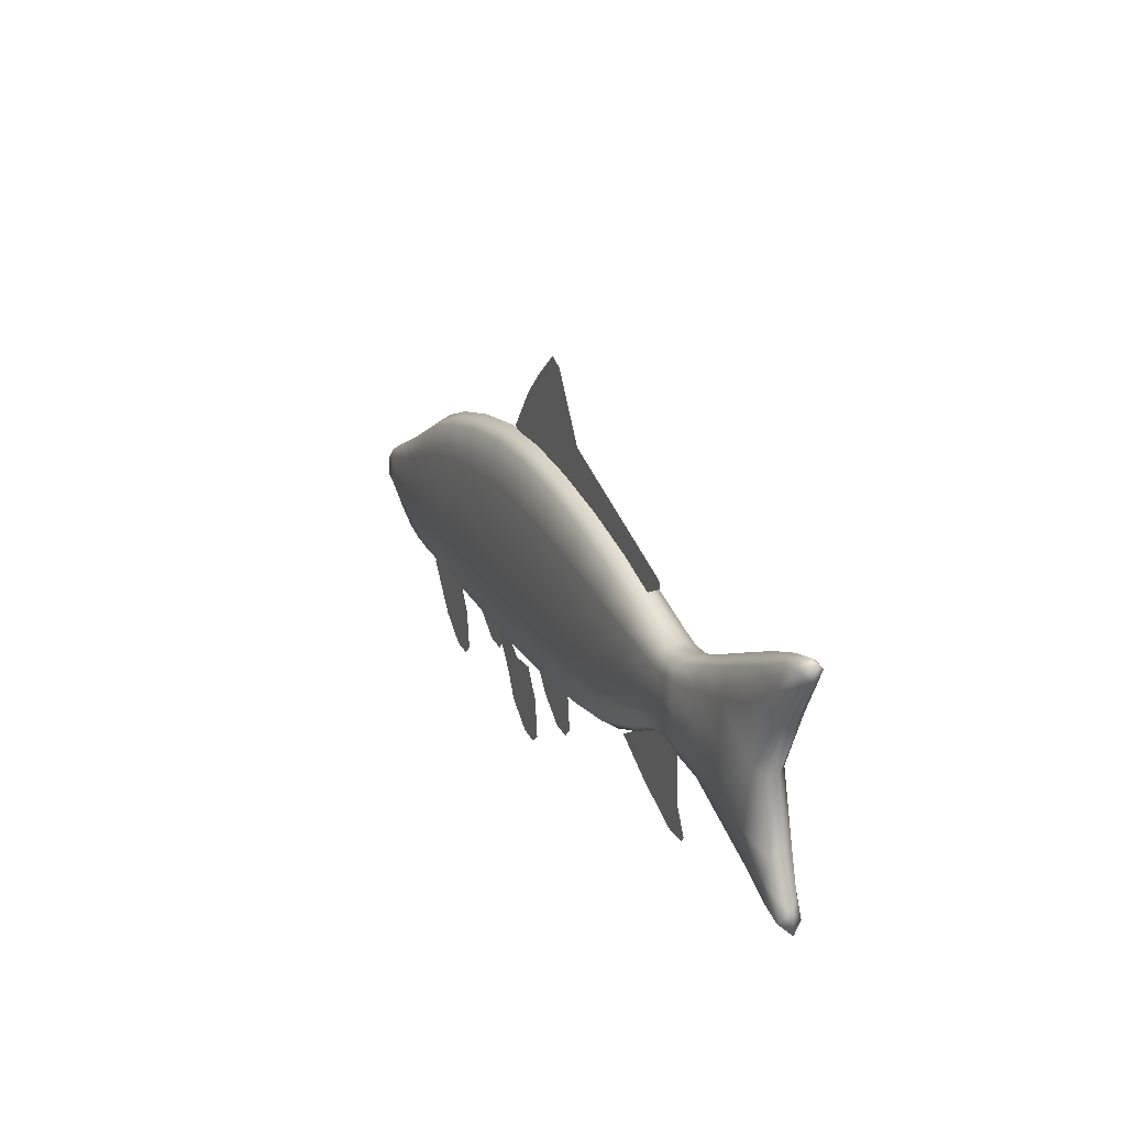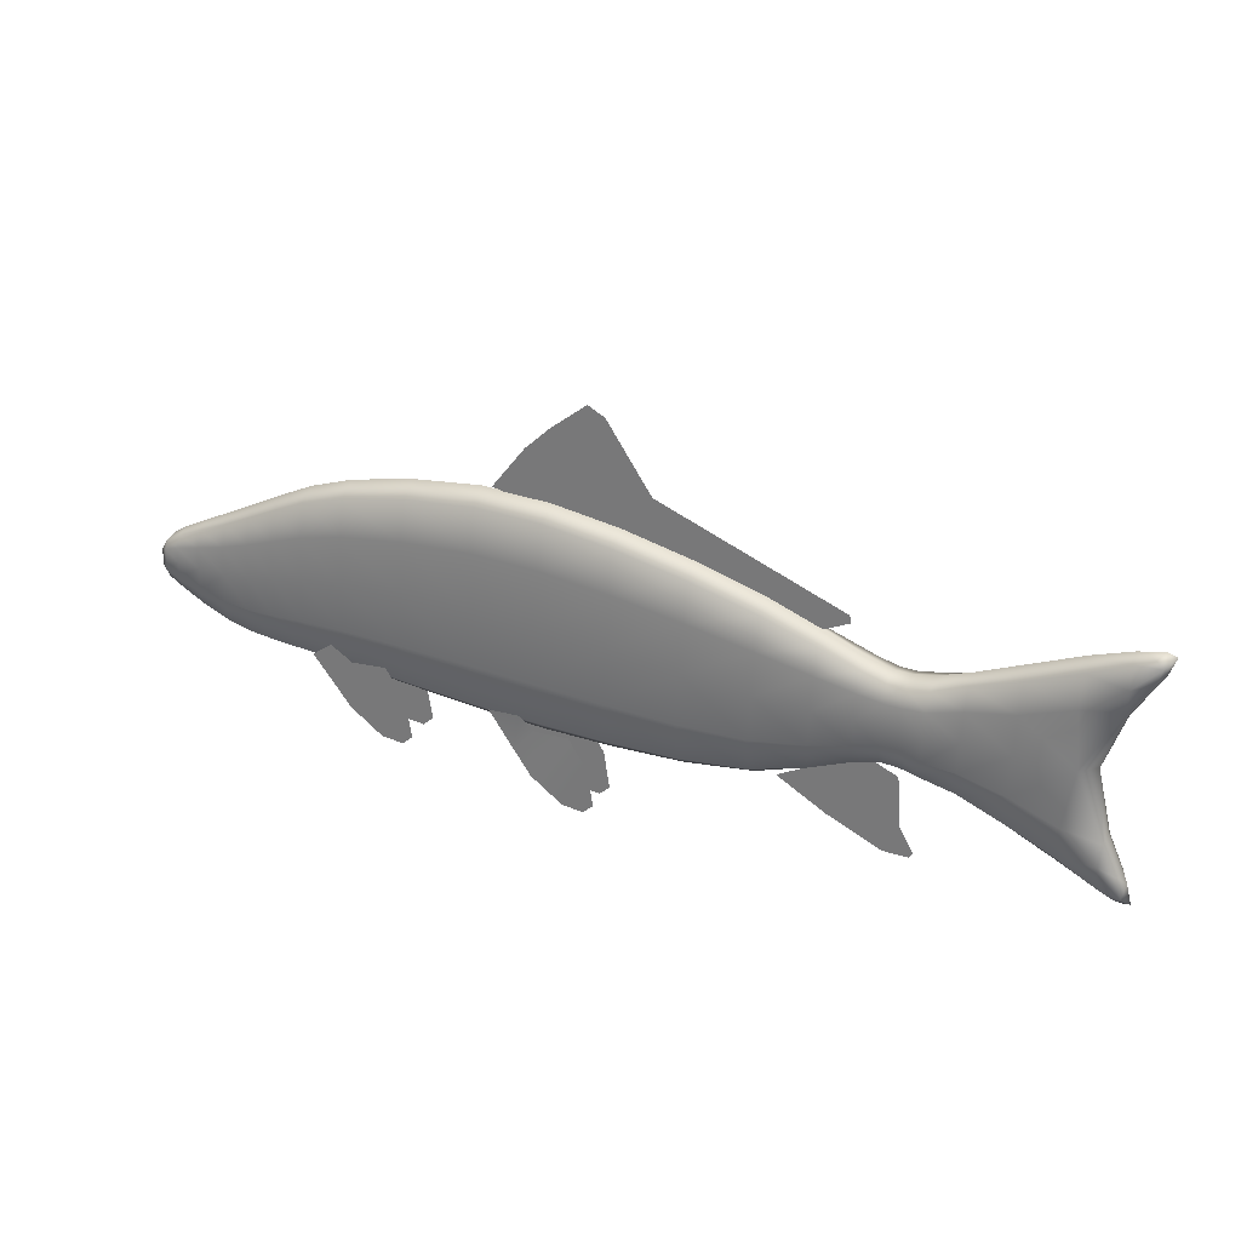
<metadata>
{"format":"obj","ext":"obj","renderer":"f3d","projection":"perspective","resolution":1024,"background":"white","views":[{"elev":20.3,"azim":-111.7,"up":"+Y"},{"elev":29.1,"azim":-153.0,"up":"+Y"}]}
</metadata>
<code>
o fishCube
v -1.063 3.946 0.07344
v -5.386 1.96 0.1494
v -6.121 2.313 0.174
v -6.069 2.501 0.1758
v -1.283 4.331 0.08551
v 1.288 5.516 0.04039
v 1.922 4.909 0.01408
v -0.2441 3.101 0.03844
v -0.1053 6.041 0.08453
v 0.3353 6.276 0.07733
v -5.815 -2.684 0.000841
v -6.616 -0.8713 0.05172
v -4.55 -1.977 -0.01927
v -7.59 -2.537 0.04828
v -7.485 -1.237 0.06756
v -7.218 -3.29 0.02617
v -7.948 -3.149 0.04704
v 2.114 -2.908 -0.5275
v 1.924 -1.914 -0.5385
v 2.759 -1.947 -0.5602
v 1.623 -3.514 -0.5721
v 1.529 -2.266 -0.5018
v 0.1121 -2.933 -0.524
v 0.609 -2.187 -0.5241
v 0.7875 -4.1 -0.5608
v -0.0516 -3.909 -0.5364
v 7.146 -2.224 -0.729
v 7.124 -1.199 -0.7111
v 7.655 -1.594 -0.7312
v 6.638 -2.854 -0.7267
v 6.538 -1.558 -0.7023
v 5.068 -2.251 -0.6768
v 5.584 -1.476 -0.6768
v 5.77 -3.463 -0.715
v 4.898 -3.264 -0.6896
v 10.98 -1.154 -0.2945
v 10.21 -1.301 -0.6742
v 10.96 -1.001 -0.6643
v 11.61 -0.7885 -0.3042
v 10.98 -1.013 0.08052
v 10.23 -1.314 0.1184
v 10.23 -1.499 -0.2813
v 10.9 1.195 -0.253
v 10.13 1.385 -0.6268
v 10.13 1.57 -0.2271
v 10.15 1.372 0.1658
v 10.92 1.042 0.1168
v 11.55 0.8643 -0.2751
v 10.9 1.054 -0.628
v 10.91 0.6162 -0.7599
v 10.17 0.04446 -0.7826
v 10.14 0.8119 -0.769
v 11.55 0.7674 -0.6311
v 11.56 0.4605 -0.7547
v 10.93 0.02895 -0.7703
v 11.93 0.6198 -0.2887
v 11.57 0.7554 0.07737
v 11.94 0.543 0.05824
v 12.07 0.4122 -0.03764
v 12.11 0.4238 -0.2966
v 12.06 0.4209 -0.5535
v 11.92 0.5547 -0.6382
v 10.95 0.0122 0.2228
v 11.58 0.4446 0.19
v 10.93 0.5994 0.2332
v 10.17 0.794 0.2877
v 10.19 0.02663 0.2742
v 9.505 -1.69 -0.2663
v 9.509 -1.47 0.1573
v 8.754 -1.792 -0.249
v 9.488 -1.455 -0.6818
v 7.859 0.4295 0.4017
v 8.673 1.297 0.388
v 7.823 1.586 0.4221
v 8.645 2.074 0.2562
v 7.792 2.455 0.2899
v 6.669 1.863 0.456
v 6.709 0.5804 0.4333
v 9.463 -0.7708 -0.8096
v 10.19 -0.7229 -0.7961
v 8.735 -1.527 -0.6811
v 8.707 -0.7495 -0.813
v 9.435 0.1389 -0.7935
v 9.41 1.714 0.2135
v 9.392 1.949 -0.202
v 9.388 1.729 -0.6255
v 8.623 2.089 -0.6173
v 8.626 2.34 -0.176
v 9.463 0.1201 0.3252
v 9.435 1.03 0.3413
v 8.705 0.2639 0.3698
v 4.959 3.161 0.3736
v 6.614 3.156 -0.1113
v 4.937 3.522 -0.06263
v 4.937 3.176 -0.5113
v 3.054 3.368 -0.4604
v 3.054 3.739 -0.01129
v 3.077 3.353 0.4245
v 7.916 -1.873 -0.2291
v 8.757 -1.541 0.1923
v 7.918 -1.591 0.2185
v 6.776 -1.662 0.2462
v 6.774 -1.975 -0.2019
v 6.753 -1.647 -0.6387
v 7.896 -1.576 -0.6664
v 7.772 2.752 -0.1474
v 7.77 2.47 -0.595
v 6.613 2.842 -0.5594
v 6.636 2.827 0.3255
v 7.865 -0.7067 -0.7986
v 8.675 0.2835 -0.7948
v 6.72 -0.6823 -0.7692
v 7.829 0.4494 -0.7782
v 1.341 2.159 0.5959
v 3.163 0.7067 0.5253
v 3.116 2.218 0.5519
v 1.302 3.303 0.4686
v -0.4714 3.061 0.5094
v -0.4335 1.963 0.6375
v 1.388 0.6376 0.569
v 5.055 -0.716 -0.7276
v 6.68 0.6003 -0.7465
v 5.092 -1.781 -0.5989
v 3.18 -0.7844 -0.6813
v 5.011 0.7001 -0.7026
v 5.04 0.6802 0.4773
v 4.996 2.096 0.5023
v 5.114 -2.142 -0.1627
v 5.114 -1.795 0.286
v 3.242 -1.935 0.3311
v 3.242 -2.305 -0.118
v 3.219 -1.92 -0.5538
v -2.312 1.668 0.6802
v -0.388 0.5021 0.6117
v -2.348 2.675 0.5504
v -4.102 2.22 0.5872
v -4.071 1.353 0.7194
v -2.271 0.3294 0.6565
v 1.445 -2.008 -0.5104
v 1.468 -2.396 -0.07463
v 1.468 -2.023 0.3745
v -0.3119 -2.409 -0.02976
v 1.279 3.691 0.03287
v 1.279 3.318 -0.4163
v -0.494 3.433 0.07341
v 1.359 0.6575 -0.6108
v 1.406 -0.8644 -0.6377
v -0.3344 -2.037 -0.4658
v -0.3723 -0.9386 -0.5939
v -0.4179 0.522 -0.5681
v -5.528 1.999 0.1767
v -4.122 2.516 0.1498
v -4.124 2.235 -0.2977
v -5.532 1.782 -0.2697
v -6.55 1.587 0.1956
v -5.509 1.767 0.6152
v -2.202 -2.339 0.0193
v -0.312 -2.052 0.4191
v -2.201 -2.012 0.4676
v -3.978 -2.096 0.06837
v -2.224 -1.997 -0.4172
v -2.369 3.018 0.1139
v -0.4938 3.076 -0.3755
v -2.37 2.69 -0.3345
v -2.301 0.3493 -0.5233
v -2.259 -0.9898 -0.547
v -3.998 -1.8 -0.369
v -4.029 -0.9331 -0.5012
v -8.099 0.2131 0.8206
v -7.57 0.8033 0.7824
v -8.119 0.8522 0.8319
v -7.587 1.239 0.6467
v -8.138 1.334 0.6883
v -8.924 0.9914 0.6782
v -8.899 0.2056 0.6643
v -5.459 -0.6835 -0.4608
v -4.065 0.2198 -0.4808
v -5.434 -1.359 -0.3252
v -6.483 -0.9264 -0.2882
v -6.502 -0.4197 -0.4257
v -5.487 0.2139 -0.4449
v -5.485 1.091 0.7508
v -4.035 0.1999 0.699
v -6.534 1.412 0.632
v -6.515 0.9051 0.7695
v -5.457 0.194 0.7349
v -5.416 -1.591 0.1133
v -3.976 -1.815 0.5159
v -5.411 -1.374 0.5597
v -6.467 -1.102 0.1482
v -10.05 -1.616 -0.1112
v -8.861 -1.359 0.2045
v -10.03 -1.882 0.2253
v -10.03 -1.627 0.571
v -11.24 -2.17 0.5695
v -11.24 -2.447 0.2464
v -11.26 -2.159 -0.06665
v -8.075 -1.055 0.1897
v -7.546 -0.7692 -0.2495
v -7.53 -0.921 0.1781
v -7.524 -0.7838 0.6109
v -8.068 -0.9028 0.6488
v -8.859 -1.168 0.532
v -8.876 -1.157 -0.1161
v -8.092 -0.8874 -0.2638
v -8.155 1.502 0.2348
v -7.602 1.391 0.219
v -7.609 1.254 -0.2138
v -8.161 1.349 -0.2243
v -8.961 1.594 -0.06756
v -8.959 1.785 0.26
v -8.945 1.583 0.5806
v -8.13 0.2336 -0.3961
v -7.563 -0.3333 -0.3853
v -8.11 -0.4055 -0.4074
v -8.897 -0.5656 -0.2138
v -8.921 0.2202 -0.1999
v -7.115 -0.3205 -0.396
v -6.523 0.2526 -0.4138
v -7.098 -0.7561 -0.2603
v -7.133 0.2569 -0.3858
v -7.155 1.402 0.2078
v -6.556 1.427 -0.2466
v -7.161 1.265 -0.2246
v -7.139 1.251 0.6352
v -7.083 -0.9077 0.167
v -6.461 -0.9412 0.5904
v -7.076 -0.7706 0.5995
v -7.122 0.815 0.7708
v -6.494 0.2328 0.7576
v -7.552 0.2253 0.7722
v -7.104 0.2376 0.7606
v -12.24 -1.551 0.0107
v -11.3 -1.312 -0.1576
v -12.2 -2.114 -0.09189
v -12.15 -2.68 -0.01056
v -12.76 -2.837 0.002164
v -12.65 -2.367 0.07885
v -10.15 2.024 0.6355
v -10.16 2.291 0.299
v -10.16 2.036 -0.04669
v -11.42 2.534 0.0165
v -11.42 2.811 0.3395
v -11.4 2.523 0.6526
v -10.11 0.212 -0.1926
v -10.08 -0.8313 -0.2111
v -11.52 0.1874 -0.07935
v -10.09 0.1967 0.717
v -10.12 1.24 0.7354
v -11.38 1.674 0.7439
v -11.5 0.1747 0.6746
v -10.05 -0.8466 0.6986
v -8.875 -0.5802 0.6505
v -11.27 -1.327 0.6906
v -10.14 1.255 -0.1742
v -8.946 1.006 -0.186
v -11.4 1.689 -0.1043
v -12.38 1.796 0.623
v -12.37 2.366 0.7243
v -12.36 2.939 0.6417
v -13.01 2.983 0.6589
v -12.86 2.533 0.5761
v -6.473 -0.4395 0.7458
v -7.086 -0.3399 0.7504
v -7.534 -0.3527 0.762
v -6.544 0.9248 -0.402
v -7.151 0.8343 -0.3756
v -7.581 0.2447 -0.3751
v -7.599 0.8226 -0.3649
v -8.15 0.8727 -0.3848
v -3.999 -0.953 0.6787
v -5.429 -0.7034 0.7191
v -4.101 1.373 -0.4605
v -5.515 1.111 -0.4291
v -8.08 -0.426 0.8094
v -0.4634 1.983 -0.5423
v -2.342 1.688 -0.4997
v 1.311 2.179 -0.5839
v 3.086 2.238 -0.6279
v 3.133 0.7266 -0.6546
v -0.3425 -0.9585 0.586
v -2.229 -1.01 0.6329
v 5.085 -0.7359 0.4523
v 6.749 -0.7022 0.4107
v 3.21 -0.8043 0.4986
v 4.966 2.116 -0.6776
v 6.64 1.883 -0.7239
v 1.436 -0.8843 0.5422
v 7.793 1.606 -0.7578
v 8.643 1.317 -0.7765
v 9.491 -0.7897 0.3092
v 10.22 -0.7408 0.2606
v 8.737 -0.7691 0.3516
v 9.406 1.049 -0.7774
v 7.895 -0.7266 0.3812
v 10.97 -0.575 0.2124
v 11.61 -0.6908 0.05183
v 11.6 -0.3818 0.1754
v 11.97 -0.5381 -0.3092
v 11.59 -0.6789 -0.6567
v 11.96 -0.4584 -0.656
v 12.08 -0.3262 -0.5667
v 12.13 -0.3427 -0.3101
v 12.1 -0.3349 -0.05083
v 11.97 -0.4701 0.04034
v 10.95 -0.5583 -0.7806
v 11.58 -0.3659 -0.7693
v -13.23 3.192 0.3918
v -12.83 3.123 0.1761
v -13.02 2.992 0.1071
v -13.05 2.713 0.3794
v -12.82 3.116 0.5849
v -12.98 3.262 0.3866
v -12.36 3.135 0.3689
v -12.37 2.949 0.08992
v -12.39 2.379 -0.0114
v -12.39 1.806 0.07119
v -12.88 2.54 0.1674
v -11.9 0.1591 0.3071
v -12.39 1.611 0.344
v -12.81 -2.578 0.2838
v -12.94 -3.081 0.2787
v -12.58 -2.935 0.06745
v -12.7 -3.104 0.2723
v -12.57 -2.942 0.4762
v -12.75 -2.846 0.5539
v -12.13 -2.873 0.2618
v -12.14 -2.69 0.5412
v -12.18 -2.127 0.6438
v -12.23 -1.561 0.5625
v -12.64 -2.374 0.4876
v -12.25 -1.368 0.2901
v 12.17 0.239 -0.3013
v 12.11 0.05875 -0.6513
v 12.11 0.2692 -0.6476
v 12.12 0.2574 0.04878
v 12.13 0.047 0.04507
v 12.18 0.05398 -0.3046
v 12.19 -0.1427 -0.3081
v 12.12 -0.1618 -0.6552
v 12.14 -0.1736 0.04117
v 11.95 -0.235 -0.7682
v 11.57 0.04806 -0.7619
v 11.94 0.05738 -0.763
v 11.95 0.3283 0.1705
v 11.59 0.03212 0.1827
v 11.96 0.04172 0.1655
v 11.93 0.3439 -0.758
v 11.97 -0.2506 0.1603
v 2.137 -2.923 0.3548
v 2.115 -1.936 0.372
v 2.626 -2.316 0.3526
v 1.647 -3.53 0.3569
v 1.551 -2.281 0.3804
v 0.1356 -2.948 0.405
v 0.6326 -2.203 0.405
v 0.8111 -4.115 0.3682
v -0.02807 -3.924 0.3927
v 7.172 -2.242 0.3014
v 7.15 -1.217 0.3192
v 7.681 -1.611 0.2991
v 6.664 -2.872 0.3036
v 6.564 -1.575 0.328
v 5.094 -2.268 0.3536
v 5.61 -1.494 0.3535
v 5.796 -3.48 0.3153
v 4.924 -3.282 0.3408
v 2.791 3.774 -0.02707
v -7.867 -3.291 0.04257
v 0.2148 -4.157 -0.5473
v 5.175 -3.522 -0.7009
v 0.2383 -4.172 0.3818
v 5.201 -3.539 0.3294
f 1 2 3
f 1 4 5
f 1 6 7
f 7 8 1
f 6 9 10
f 11 12 13
f 11 14 15
f 16 17 14
f 18 19 20
f 21 22 18
f 21 23 24
f 25 26 23
f 27 28 29
f 30 31 27
f 30 32 33
f 34 35 32
f 36 37 38
f 38 39 36
f 39 40 36
f 36 41 42
f 43 44 45
f 43 46 47
f 47 48 43
f 48 49 43
f 50 51 52
f 52 49 50
f 50 53 54
f 54 55 50
f 56 53 48
f 56 57 58
f 56 59 60
f 56 61 62
f 63 64 65
f 65 57 47
f 47 66 65
f 65 67 63
f 68 37 42
f 68 41 69
f 69 70 68
f 70 71 68
f 72 73 74
f 74 75 76
f 76 77 74
f 74 78 72
f 79 51 80
f 79 37 71
f 79 81 82
f 82 83 79
f 84 45 85
f 45 86 85
f 85 87 88
f 85 75 84
f 89 66 90
f 90 46 84
f 84 73 90
f 90 91 89
f 92 93 94
f 93 95 94
f 94 96 97
f 94 98 92
f 99 81 70
f 99 100 101
f 99 102 103
f 99 104 105
f 76 88 106
f 88 107 106
f 106 108 93
f 106 109 76
f 110 111 82
f 82 105 110
f 110 104 112
f 112 113 110
f 114 115 116
f 114 98 117
f 114 118 119
f 119 120 114
f 121 122 112
f 121 104 123
f 123 124 121
f 124 125 121
f 126 77 127
f 127 109 92
f 92 116 127
f 127 115 126
f 123 103 128
f 103 129 128
f 128 130 131
f 128 132 123
f 133 134 119
f 119 135 133
f 133 136 137
f 137 138 133
f 139 131 140
f 131 141 140
f 141 142 140
f 142 139 140
f 117 97 143
f 97 144 143
f 144 145 143
f 145 117 143
f 146 124 147
f 147 132 139
f 147 148 149
f 147 150 146
f 151 136 152
f 151 153 154
f 154 155 151
f 155 156 151
f 157 148 142
f 157 158 159
f 159 160 157
f 160 161 157
f 162 118 145
f 162 163 164
f 164 152 162
f 152 135 162
f 165 149 166
f 149 161 166
f 166 167 168
f 168 165 166
f 169 170 171
f 171 172 173
f 173 174 171
f 171 175 169
f 176 177 168
f 168 178 176
f 176 179 180
f 180 181 176
f 182 183 137
f 137 156 182
f 182 184 185
f 185 186 182
f 187 167 160
f 187 188 189
f 189 190 187
f 190 178 187
f 191 192 193
f 192 194 193
f 193 195 196
f 193 197 191
f 198 199 200
f 198 201 202
f 198 203 192
f 198 204 205
f 206 172 207
f 206 208 209
f 206 210 211
f 206 212 173
f 213 214 215
f 214 205 215
f 205 216 215
f 215 217 213
f 218 219 180
f 180 220 218
f 218 199 214
f 214 221 218
f 222 184 155
f 222 223 224
f 224 207 222
f 207 225 222
f 226 179 190
f 226 227 228
f 228 200 226
f 200 220 226
f 229 230 185
f 185 225 229
f 225 170 229
f 229 231 232
f 233 234 235
f 235 197 236
f 236 237 235
f 235 238 233
f 239 211 240
f 211 241 240
f 240 242 243
f 240 244 239
f 245 216 246
f 246 204 191
f 191 234 246
f 246 247 245
f 248 174 249
f 249 212 239
f 239 250 249
f 249 251 248
f 252 203 253
f 253 248 252
f 252 251 254
f 254 194 252
f 255 210 256
f 256 245 255
f 255 247 257
f 257 241 255
f 258 250 259
f 259 244 260
f 260 261 259
f 259 262 258
f 228 263 264
f 264 230 232
f 232 265 264
f 264 201 228
f 224 266 267
f 267 219 221
f 267 268 269
f 269 224 267
f 270 208 269
f 269 213 270
f 270 217 256
f 256 209 270
f 189 271 272
f 272 183 186
f 186 263 272
f 272 227 189
f 154 273 274
f 274 177 181
f 181 266 274
f 274 223 154
f 202 265 275
f 265 169 275
f 275 175 253
f 253 202 275
f 164 276 277
f 277 150 165
f 165 273 277
f 277 153 164
f 278 96 279
f 278 280 146
f 146 276 278
f 278 163 144
f 159 281 282
f 281 138 282
f 138 271 282
f 282 188 159
f 283 102 284
f 283 78 126
f 126 285 283
f 285 129 283
f 286 108 287
f 287 125 286
f 286 280 279
f 279 95 286
f 288 130 285
f 285 120 288
f 288 134 281
f 288 158 141
f 289 87 290
f 290 113 289
f 289 122 287
f 287 107 289
f 291 41 292
f 291 67 89
f 89 293 291
f 291 100 69
f 294 44 52
f 52 83 294
f 294 111 290
f 290 86 294
f 101 293 295
f 295 91 72
f 72 284 295
f 295 102 101
f 296 297 298
f 298 63 296
f 296 67 292
f 292 40 296
f 299 297 39
f 299 300 301
f 299 302 303
f 299 304 305
f 38 80 306
f 306 51 55
f 55 307 306
f 306 300 38
f 308 309 310
f 310 311 308
f 311 261 308
f 308 312 313
f 260 243 314
f 243 315 314
f 314 309 313
f 314 312 260
f 316 242 257
f 257 317 316
f 316 318 310
f 310 315 316
f 317 319 320
f 319 258 320
f 320 262 311
f 320 318 317
f 321 237 322
f 322 323 324
f 322 325 326
f 326 321 322
f 236 196 327
f 196 328 327
f 327 325 324
f 327 323 236
f 329 195 254
f 254 330 329
f 329 331 326
f 326 328 329
f 330 319 332
f 319 233 332
f 332 238 321
f 332 331 330
f 333 334 335
f 333 61 60
f 333 59 336
f 333 337 338
f 339 302 340
f 339 334 338
f 339 337 341
f 339 304 303
f 301 307 342
f 342 343 344
f 344 340 342
f 340 301 342
f 58 64 345
f 345 346 347
f 347 336 345
f 336 58 345
f 348 343 54
f 54 62 348
f 62 335 348
f 335 344 348
f 349 346 298
f 298 305 349
f 305 341 349
f 341 347 349
f 350 351 352
f 353 354 350
f 353 355 356
f 357 358 355
f 359 360 361
f 362 363 359
f 362 364 365
f 366 367 364
f 1 8 2
f 1 3 4
f 1 5 6
f 7 368 8
f 6 5 9
f 11 15 12
f 11 16 14
f 16 369 17
f 18 22 19
f 21 24 22
f 21 25 23
f 25 370 26
f 27 31 28
f 30 33 31
f 30 34 32
f 34 371 35
f 36 42 37
f 38 300 39
f 39 297 40
f 36 40 41
f 43 49 44
f 43 45 46
f 47 57 48
f 48 53 49
f 50 55 51
f 52 44 49
f 50 49 53
f 54 343 55
f 56 62 53
f 56 48 57
f 56 58 59
f 56 60 61
f 63 346 64
f 65 64 57
f 47 46 66
f 65 66 67
f 68 71 37
f 68 42 41
f 69 100 70
f 70 81 71
f 72 91 73
f 74 73 75
f 76 109 77
f 74 77 78
f 79 83 51
f 79 80 37
f 79 71 81
f 82 111 83
f 84 46 45
f 45 44 86
f 85 86 87
f 85 88 75
f 89 67 66
f 90 66 46
f 84 75 73
f 90 73 91
f 92 109 93
f 93 108 95
f 94 95 96
f 94 97 98
f 99 105 81
f 99 70 100
f 99 101 102
f 99 103 104
f 76 75 88
f 88 87 107
f 106 107 108
f 106 93 109
f 110 113 111
f 82 81 105
f 110 105 104
f 112 122 113
f 114 120 115
f 114 116 98
f 114 117 118
f 119 134 120
f 121 125 122
f 121 112 104
f 123 132 124
f 124 280 125
f 126 78 77
f 127 77 109
f 92 98 116
f 127 116 115
f 123 104 103
f 103 102 129
f 128 129 130
f 128 131 132
f 133 138 134
f 119 118 135
f 133 135 136
f 137 183 138
f 139 132 131
f 131 130 141
f 141 158 142
f 142 148 139
f 117 98 97
f 97 96 144
f 144 163 145
f 145 118 117
f 146 280 124
f 147 124 132
f 147 139 148
f 147 149 150
f 151 156 136
f 151 152 153
f 154 223 155
f 155 184 156
f 157 161 148
f 157 142 158
f 159 188 160
f 160 167 161
f 162 135 118
f 162 145 163
f 164 153 152
f 152 136 135
f 165 150 149
f 149 148 161
f 166 161 167
f 168 177 165
f 169 231 170
f 171 170 172
f 173 212 174
f 171 174 175
f 176 181 177
f 168 167 178
f 176 178 179
f 180 219 181
f 182 186 183
f 137 136 156
f 182 156 184
f 185 230 186
f 187 178 167
f 187 160 188
f 189 227 190
f 190 179 178
f 191 204 192
f 192 203 194
f 193 194 195
f 193 196 197
f 198 205 199
f 198 200 201
f 198 202 203
f 198 192 204
f 206 173 172
f 206 207 208
f 206 209 210
f 206 211 212
f 213 268 214
f 214 199 205
f 205 204 216
f 215 216 217
f 218 221 219
f 180 179 220
f 218 220 199
f 214 268 221
f 222 225 184
f 222 155 223
f 224 208 207
f 207 172 225
f 226 220 179
f 226 190 227
f 228 201 200
f 200 199 220
f 229 232 230
f 185 184 225
f 225 172 170
f 229 170 231
f 233 247 234
f 235 234 197
f 236 323 237
f 235 237 238
f 239 212 211
f 211 210 241
f 240 241 242
f 240 243 244
f 245 217 216
f 246 216 204
f 191 197 234
f 246 234 247
f 248 175 174
f 249 174 212
f 239 244 250
f 249 250 251
f 252 194 203
f 253 175 248
f 252 248 251
f 254 195 194
f 255 241 210
f 256 217 245
f 255 245 247
f 257 242 241
f 258 251 250
f 259 250 244
f 260 312 261
f 259 261 262
f 228 227 263
f 264 263 230
f 232 231 265
f 264 265 201
f 224 223 266
f 267 266 219
f 267 221 268
f 269 208 224
f 270 209 208
f 269 268 213
f 270 213 217
f 256 210 209
f 189 188 271
f 272 271 183
f 186 230 263
f 272 263 227
f 154 153 273
f 274 273 177
f 181 219 266
f 274 266 223
f 202 201 265
f 265 231 169
f 275 169 175
f 253 203 202
f 164 163 276
f 277 276 150
f 165 177 273
f 277 273 153
f 278 144 96
f 278 279 280
f 146 150 276
f 278 276 163
f 159 158 281
f 281 134 138
f 138 183 271
f 282 271 188
f 283 129 102
f 283 284 78
f 126 115 285
f 285 130 129
f 286 95 108
f 287 122 125
f 286 125 280
f 279 96 95
f 288 141 130
f 285 115 120
f 288 120 134
f 288 281 158
f 289 107 87
f 290 111 113
f 289 113 122
f 287 108 107
f 291 69 41
f 291 292 67
f 89 91 293
f 291 293 100
f 294 86 44
f 52 51 83
f 294 83 111
f 290 87 86
f 101 100 293
f 295 293 91
f 72 78 284
f 295 284 102
f 296 40 297
f 298 346 63
f 296 63 67
f 292 41 40
f 299 305 297
f 299 39 300
f 299 301 302
f 299 303 304
f 38 37 80
f 306 80 51
f 55 343 307
f 306 307 300
f 308 313 309
f 310 318 311
f 311 262 261
f 308 261 312
f 260 244 243
f 243 242 315
f 314 315 309
f 314 313 312
f 316 315 242
f 257 247 317
f 316 317 318
f 310 309 315
f 317 247 319
f 319 251 258
f 320 258 262
f 320 311 318
f 321 238 237
f 322 237 323
f 322 324 325
f 326 331 321
f 236 197 196
f 196 195 328
f 327 328 325
f 327 324 323
f 329 328 195
f 254 251 330
f 329 330 331
f 326 325 328
f 330 251 319
f 319 247 233
f 332 233 238
f 332 321 331
f 333 338 334
f 333 335 61
f 333 60 59
f 333 336 337
f 339 303 302
f 339 340 334
f 339 338 337
f 339 341 304
f 301 300 307
f 342 307 343
f 344 334 340
f 340 302 301
f 58 57 64
f 345 64 346
f 347 337 336
f 336 59 58
f 348 344 343
f 54 53 62
f 62 61 335
f 335 334 344
f 349 347 346
f 298 297 305
f 305 304 341
f 341 337 347
f 350 354 351
f 353 356 354
f 353 357 355
f 357 372 358
f 359 363 360
f 362 365 363
f 362 366 364
f 366 373 367

</code>
